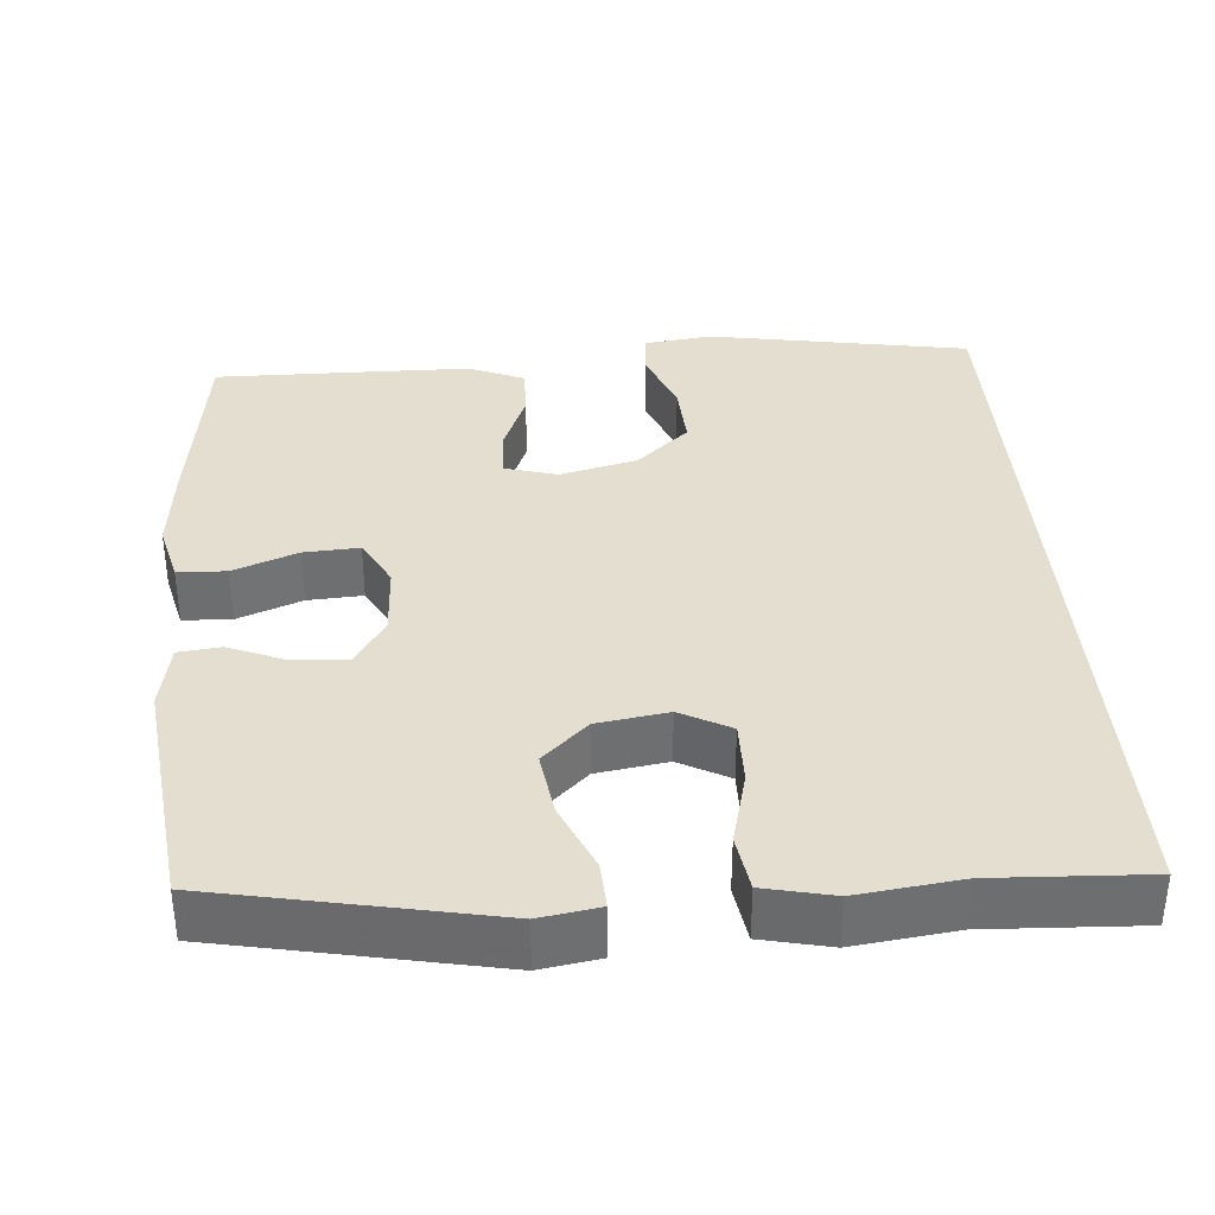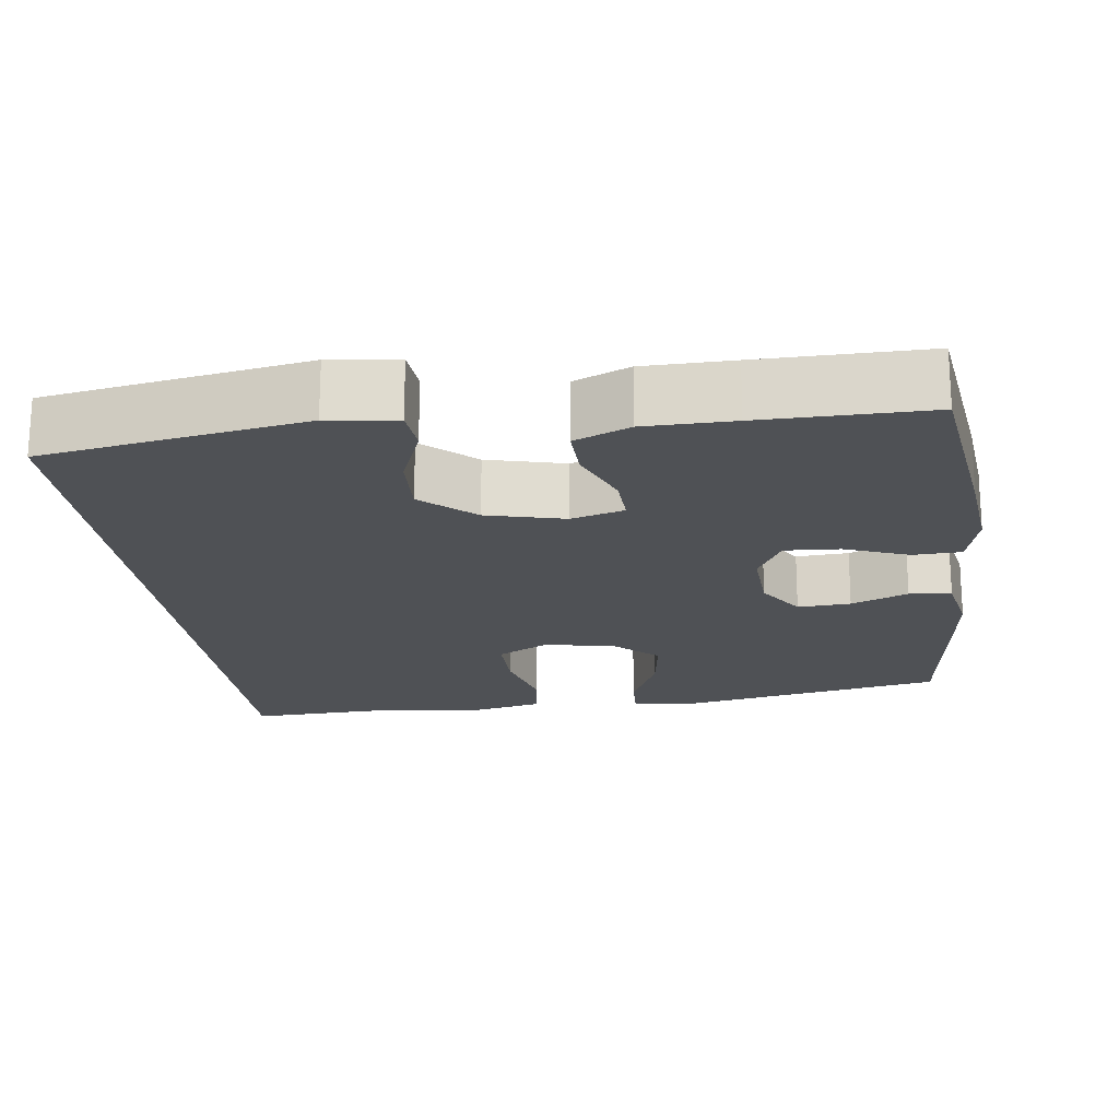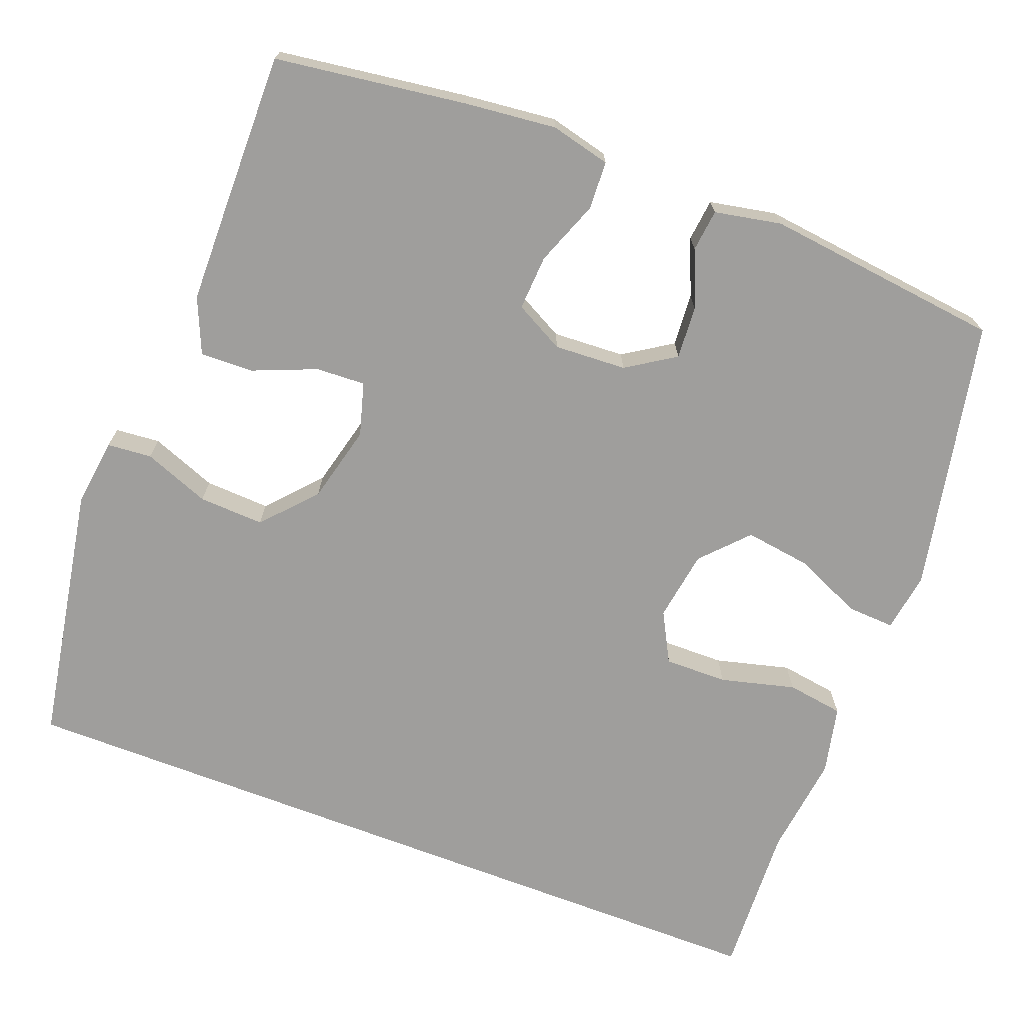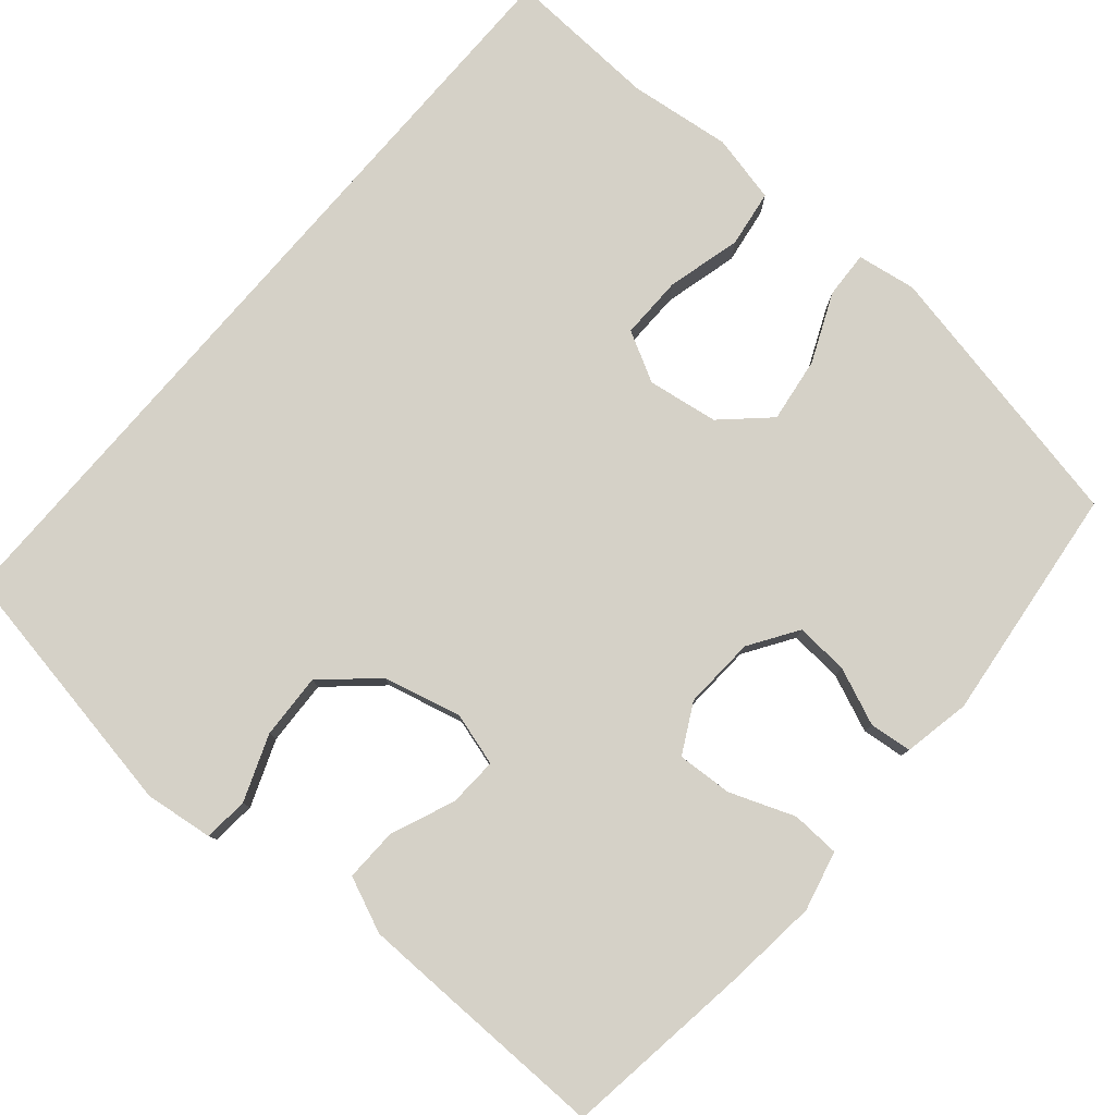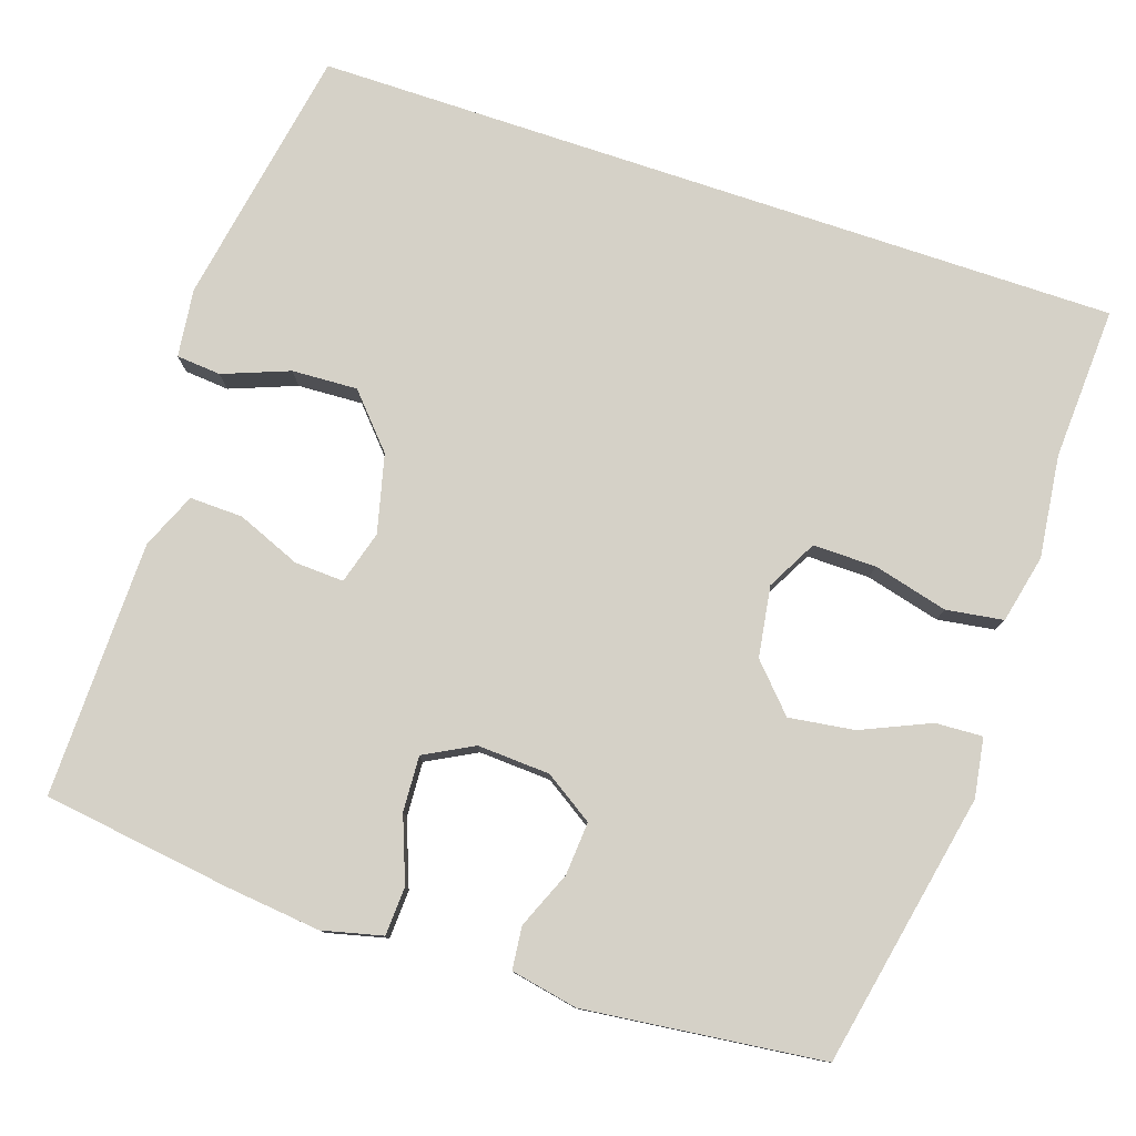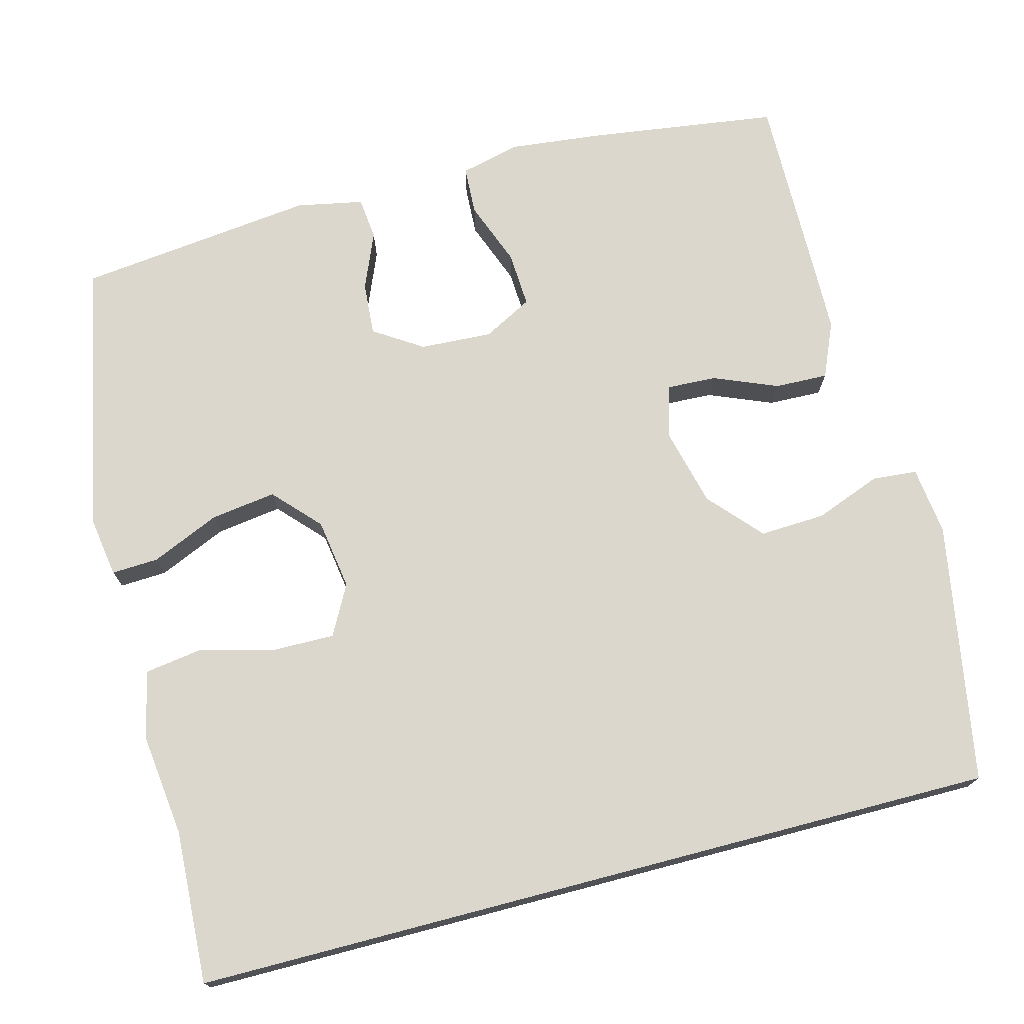
<metadata>
{"format":"obj","ext":"obj","renderer":"f3d","projection":"perspective","resolution":1024,"background":"white","views":[{"elev":35.9,"azim":-4.6,"up":"+Y"},{"elev":-19.6,"azim":-172.8,"up":"+Y"},{"elev":-70.9,"azim":-111.0,"up":"+Y"},{"elev":79.5,"azim":-139.4,"up":"+Y"},{"elev":78.8,"azim":-71.5,"up":"+Y"},{"elev":73.4,"azim":75.3,"up":"+Y"}]}
</metadata>
<code>
v -0.5 0.07 0.5
v -0.145 0.07 0.572
v -0.068 0.07 0.56
v -0.071 0.07 0.499
v -0.11 0.07 0.41
v -0.122 0.07 0.325
v -0.063 0.07 0.27
v 0.029 0.07 0.256
v 0.094 0.07 0.291
v 0.093 0.07 0.373
v 0.068 0.07 0.47
v 0.079 0.07 0.544
v 0.168 0.07 0.564
v 0.301 0.07 0.548
v 0.5 0.07 0.558
v 0.5 0.07 -0.494
v 0.161 0.07 -0.554
v 0.072 0.07 -0.543
v 0.067 0.07 -0.485
v 0.1 0.07 -0.399
v 0.104 0.07 -0.314
v 0.036 0.07 -0.253
v -0.065 0.07 -0.228
v -0.134 0.07 -0.248
v -0.131 0.07 -0.312
v -0.097 0.07 -0.395
v -0.095 0.07 -0.464
v -0.167 0.07 -0.495
v -0.282 0.07 -0.497
v -0.5 0.07 -0.5
v -0.534 0.07 -0.253
v -0.547 0.07 -0.132
v -0.528 0.07 -0.054
v -0.465 0.07 -0.051
v -0.381 0.07 -0.083
v -0.309 0.07 -0.087
v -0.275 0.07 -0.023
v -0.28 0.07 0.071
v -0.321 0.07 0.134
v -0.39 0.07 0.129
v -0.464 0.07 0.098
v -0.519 0.07 0.104
v -0.536 0.07 0.191
v -0.5 0 0.5
v -0.145 0 0.572
v -0.068 0 0.56
v -0.071 0 0.499
v -0.11 0 0.41
v -0.122 0 0.325
v -0.063 0 0.27
v 0.029 0 0.256
v 0.094 0 0.291
v 0.093 0 0.373
v 0.068 0 0.47
v 0.079 0 0.544
v 0.168 0 0.564
v 0.301 0 0.548
v 0.5 0 0.558
v 0.5 0 -0.494
v 0.161 0 -0.554
v 0.072 0 -0.543
v 0.067 0 -0.485
v 0.1 0 -0.399
v 0.104 0 -0.314
v 0.036 0 -0.253
v -0.065 0 -0.228
v -0.134 0 -0.248
v -0.131 0 -0.312
v -0.097 0 -0.395
v -0.095 0 -0.464
v -0.167 0 -0.495
v -0.282 0 -0.497
v -0.5 0 -0.5
v -0.534 0 -0.253
v -0.547 0 -0.132
v -0.528 0 -0.054
v -0.465 0 -0.051
v -0.381 0 -0.083
v -0.309 0 -0.087
v -0.275 0 -0.023
v -0.28 0 0.071
v -0.321 0 0.134
v -0.39 0 0.129
v -0.464 0 0.098
v -0.519 0 0.104
v -0.536 0 0.191
f 3 4 5
f 2 3 5
f 1 2 5
f 43 1 5
f 42 43 5
f 41 42 5
f 40 41 5
f 39 40 5 6
f 38 39 6 7
f 37 38 7 8
f 36 37 8 9
f 33 34 35
f 32 33 35
f 31 32 35
f 30 31 35
f 29 30 35
f 28 29 35
f 27 28 35
f 26 27 35
f 25 26 35
f 24 25 35 36
f 23 24 36 9
f 18 19 20
f 17 18 20
f 16 17 20
f 15 16 20
f 14 15 20 21
f 12 13 14
f 11 12 14
f 10 11 14
f 9 10 14 21
f 22 23 9
f 9 21 22
f 48 47 46
f 48 46 45
f 48 45 44
f 48 44 86
f 48 86 85
f 48 85 84
f 48 84 83
f 49 48 83 82
f 50 49 82 81
f 51 50 81 80
f 52 51 80 79
f 78 77 76
f 78 76 75
f 78 75 74
f 78 74 73
f 78 73 72
f 78 72 71
f 78 71 70
f 78 70 69
f 78 69 68
f 79 78 68 67
f 52 79 67 66
f 63 62 61
f 63 61 60
f 63 60 59
f 63 59 58
f 64 63 58 57
f 57 56 55
f 57 55 54
f 57 54 53
f 64 57 53 52
f 52 66 65
f 65 64 52
f 1 44 45 2
f 2 45 46 3
f 3 46 47 4
f 4 47 48 5
f 5 48 49 6
f 6 49 50 7
f 7 50 51 8
f 8 51 52 9
f 9 52 53 10
f 10 53 54 11
f 11 54 55 12
f 12 55 56 13
f 13 56 57 14
f 14 57 58 15
f 15 58 59 16
f 16 59 60 17
f 17 60 61 18
f 18 61 62 19
f 19 62 63 20
f 20 63 64 21
f 21 64 65 22
f 22 65 66 23
f 23 66 67 24
f 24 67 68 25
f 25 68 69 26
f 26 69 70 27
f 27 70 71 28
f 28 71 72 29
f 29 72 73 30
f 30 73 74 31
f 31 74 75 32
f 32 75 76 33
f 33 76 77 34
f 34 77 78 35
f 35 78 79 36
f 36 79 80 37
f 37 80 81 38
f 38 81 82 39
f 39 82 83 40
f 40 83 84 41
f 41 84 85 42
f 42 85 86 43
f 43 86 44 1

</code>
